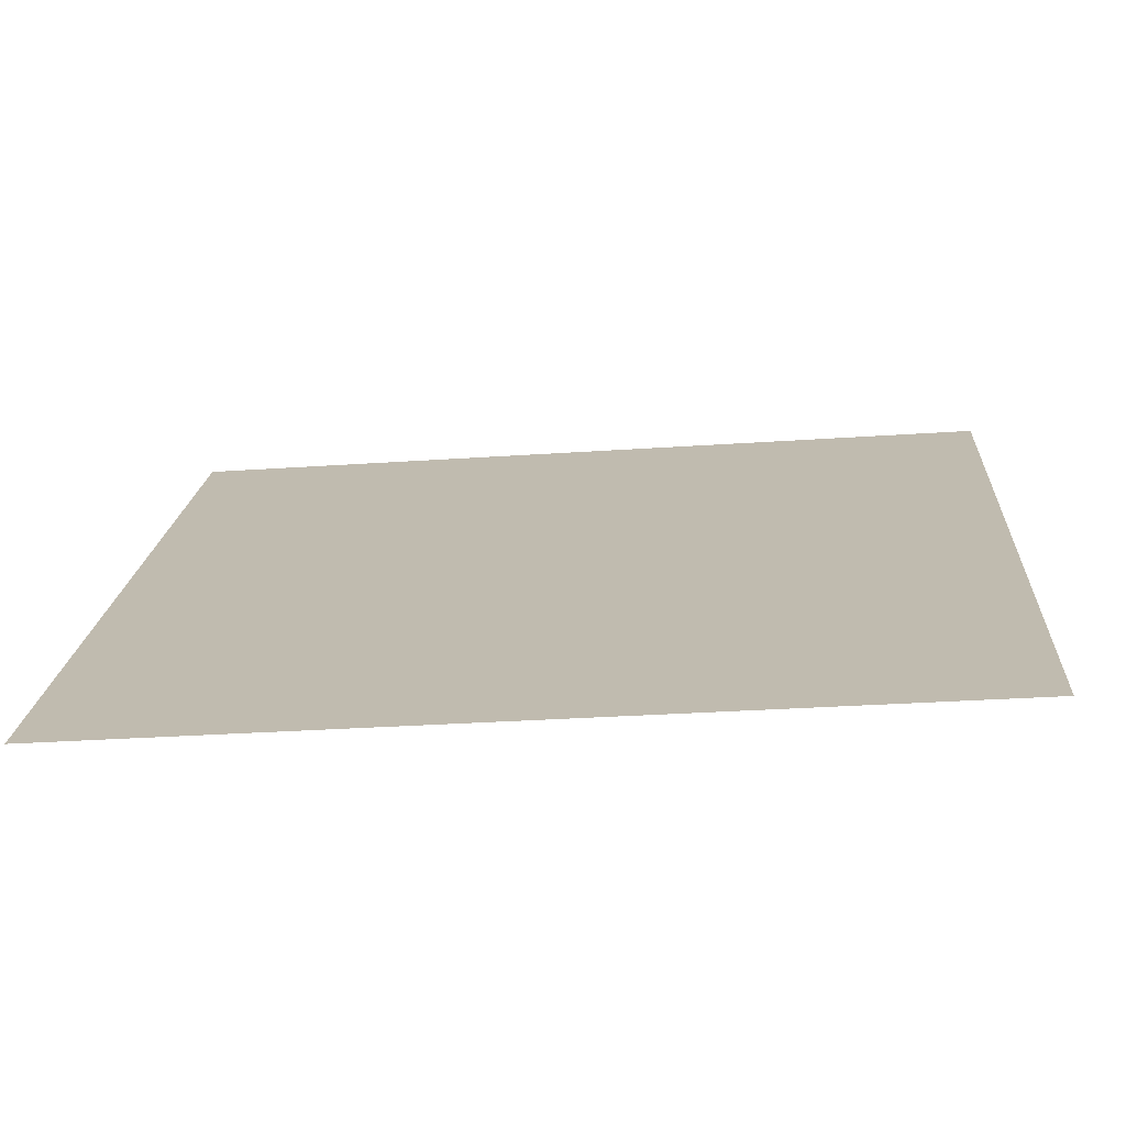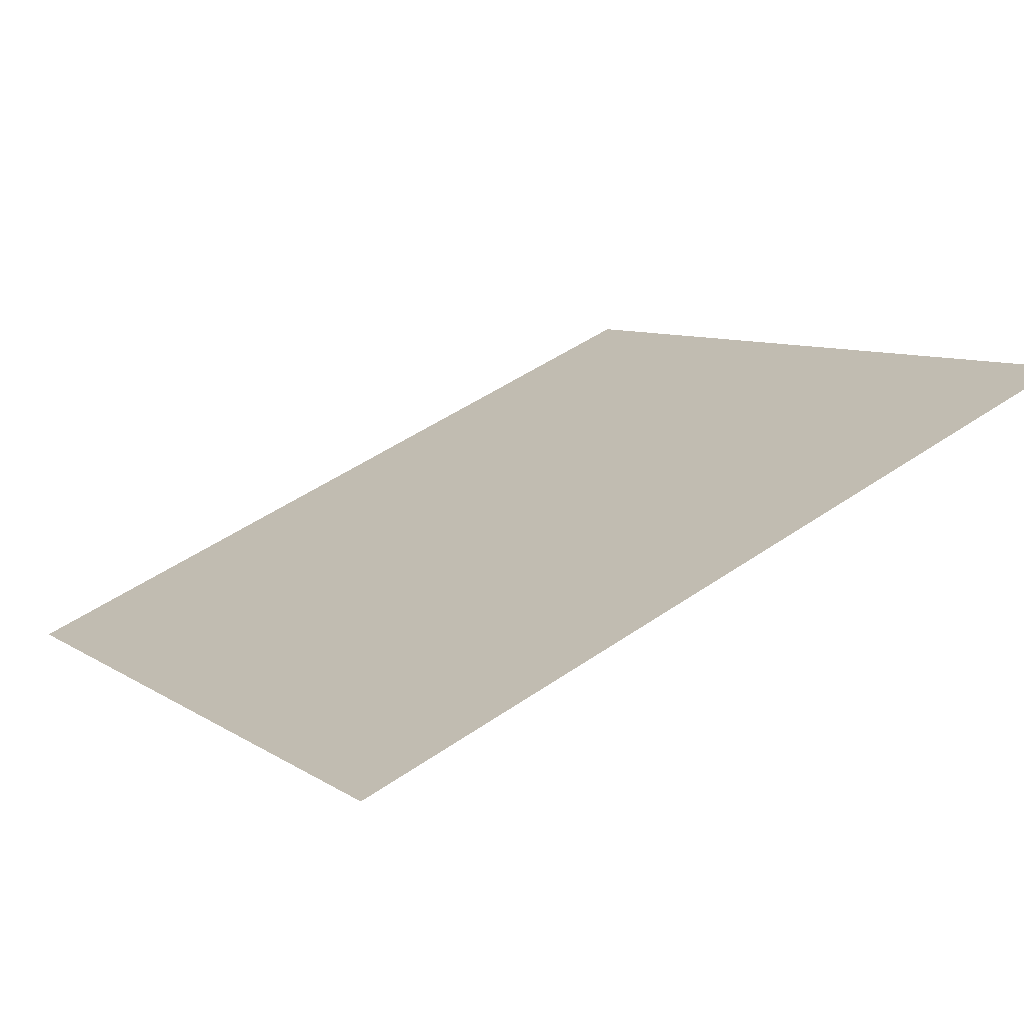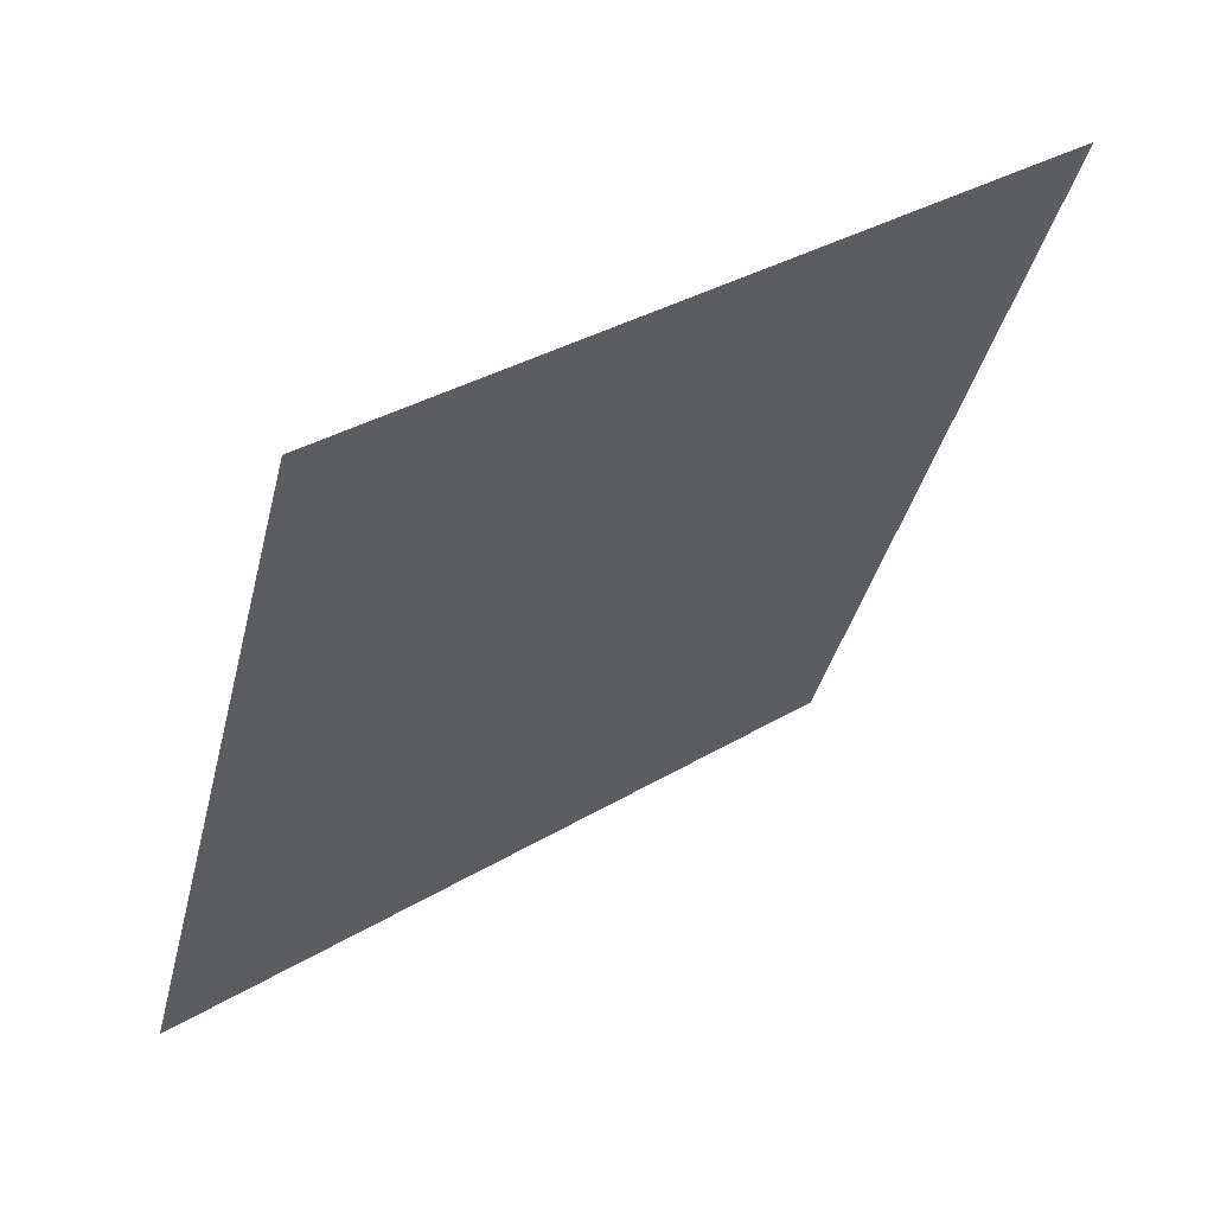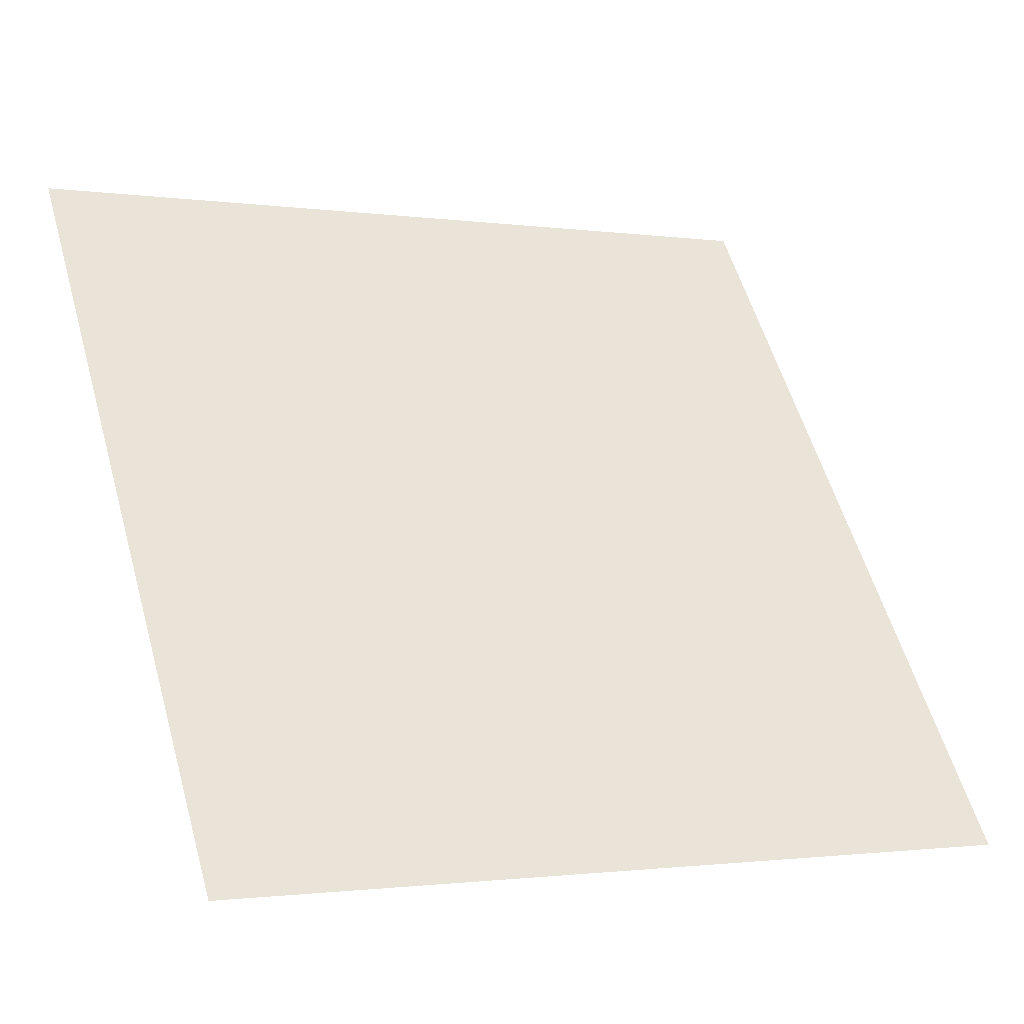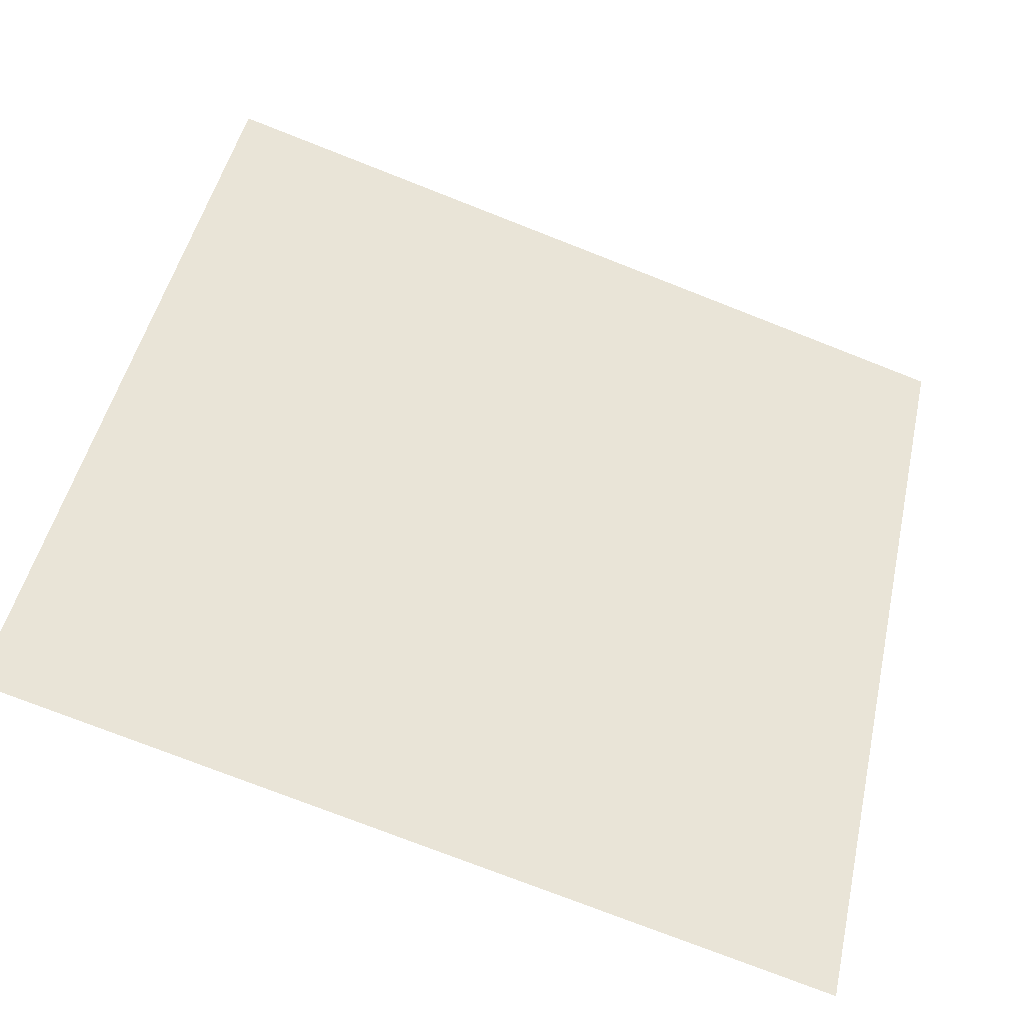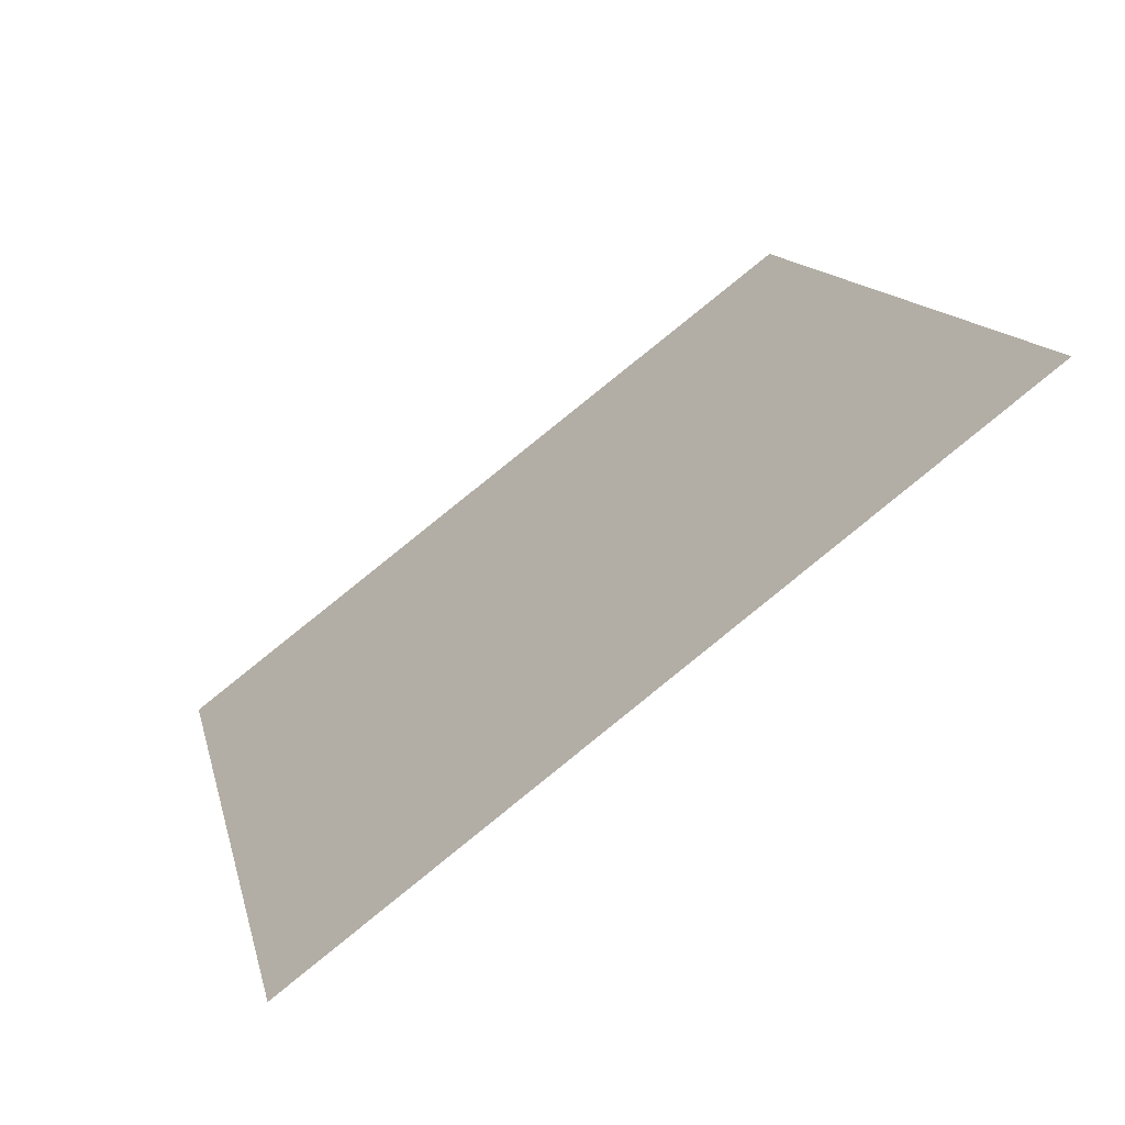
<metadata>
{"format":"obj","ext":"obj","renderer":"f3d","projection":"perspective","resolution":1024,"background":"white","views":[{"elev":-36.3,"azim":4.2,"up":"+Z"},{"elev":51.3,"azim":-36.8,"up":"+Y"},{"elev":-37.4,"azim":-103.0,"up":"+Y"},{"elev":-0.2,"azim":-28.8,"up":"+Z"},{"elev":-77.6,"azim":157.3,"up":"+Z"},{"elev":14.6,"azim":-101.7,"up":"+Y"}]}
</metadata>
<code>
v 0.1699 0.7544 0.4688
v 0.1633 0.7545 0.4688
v 0.1634 0.7584 0.4741
v 0.17 0.7583 0.474
f 4 3 2 1

</code>
